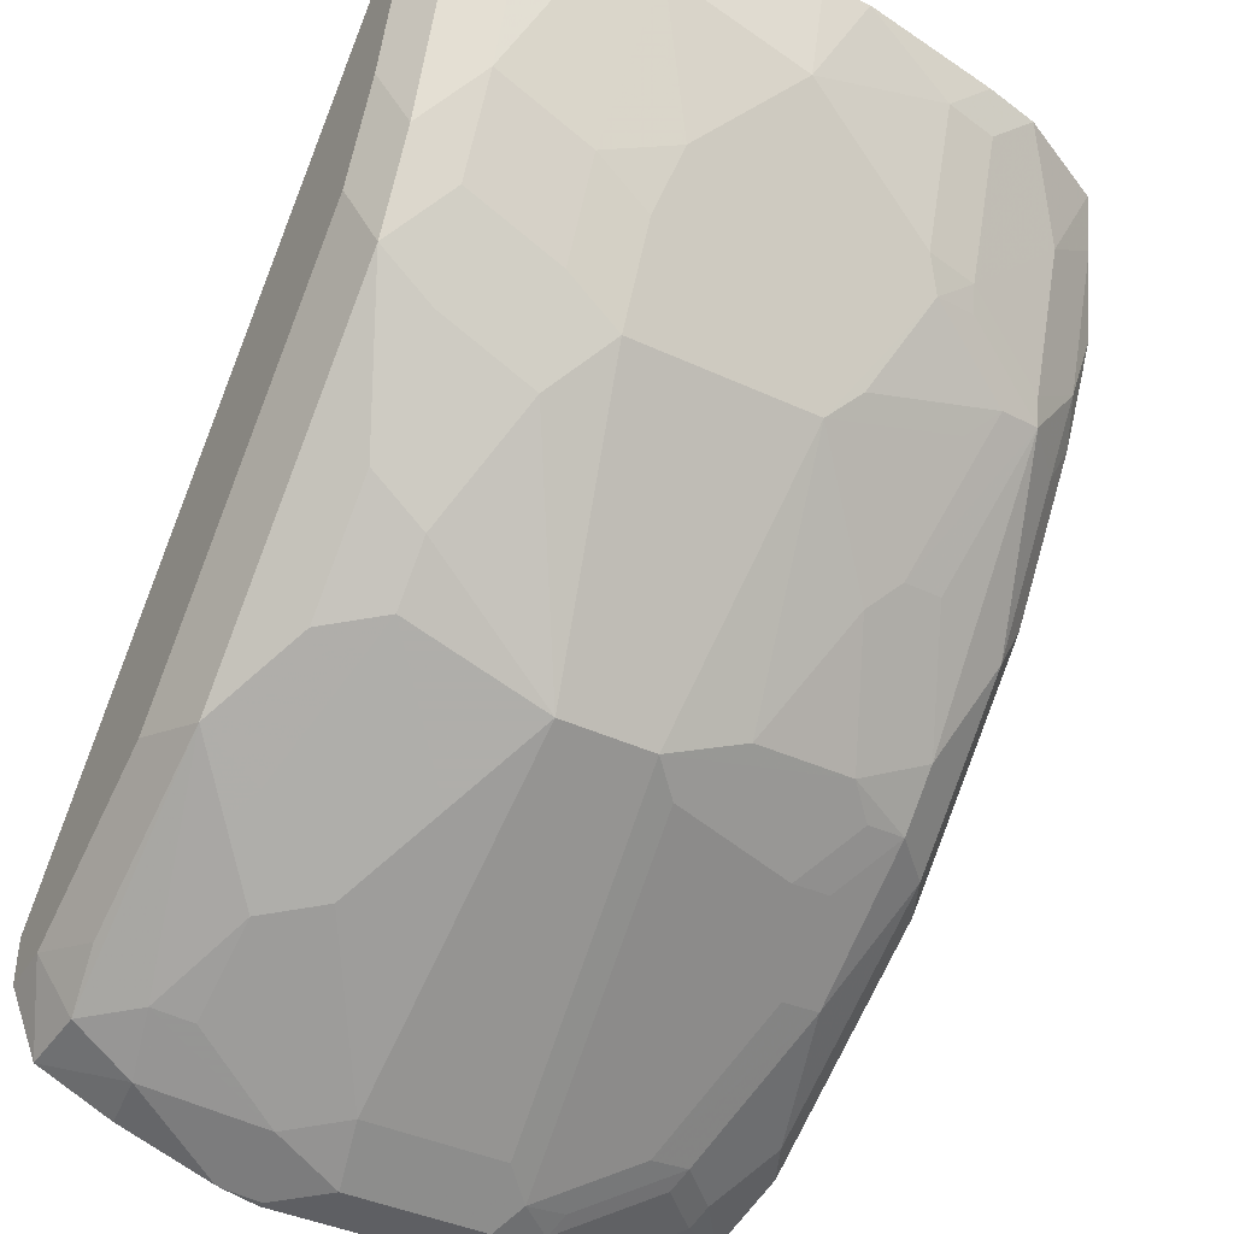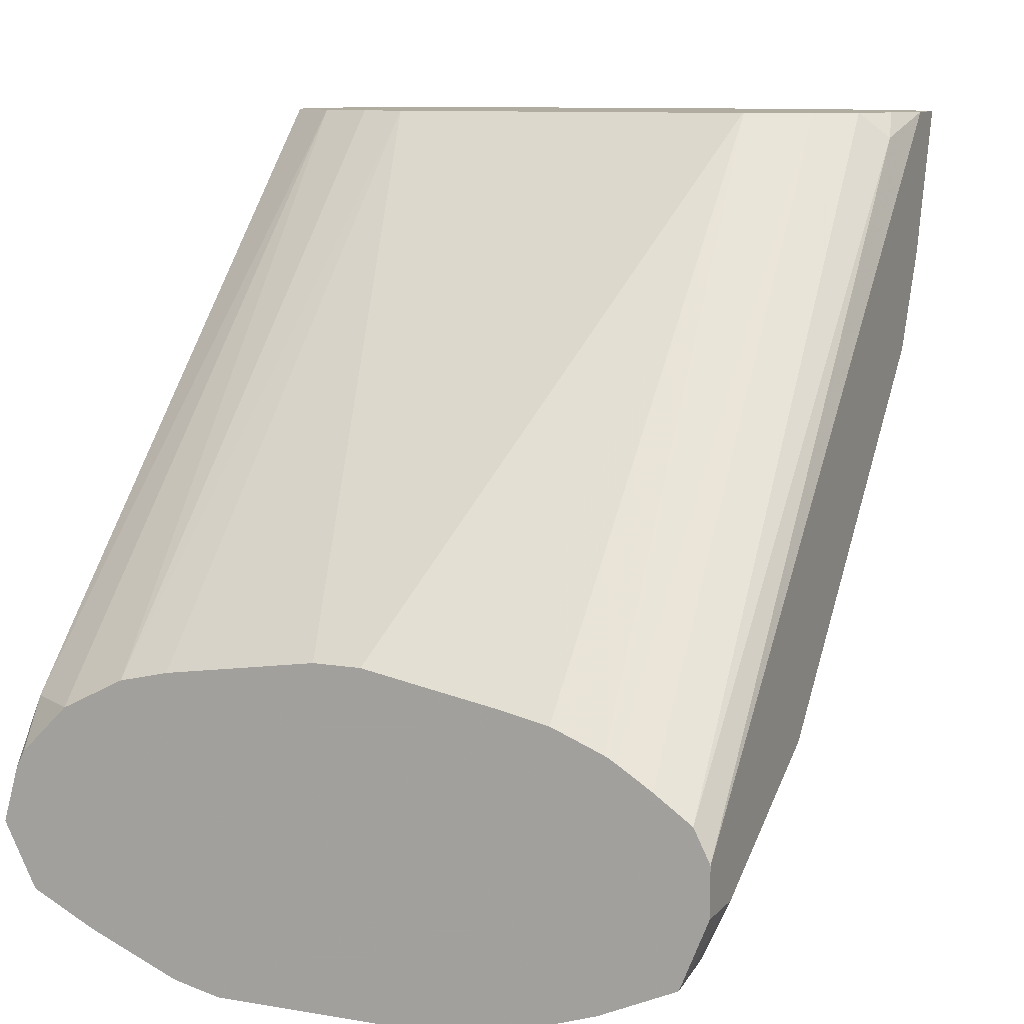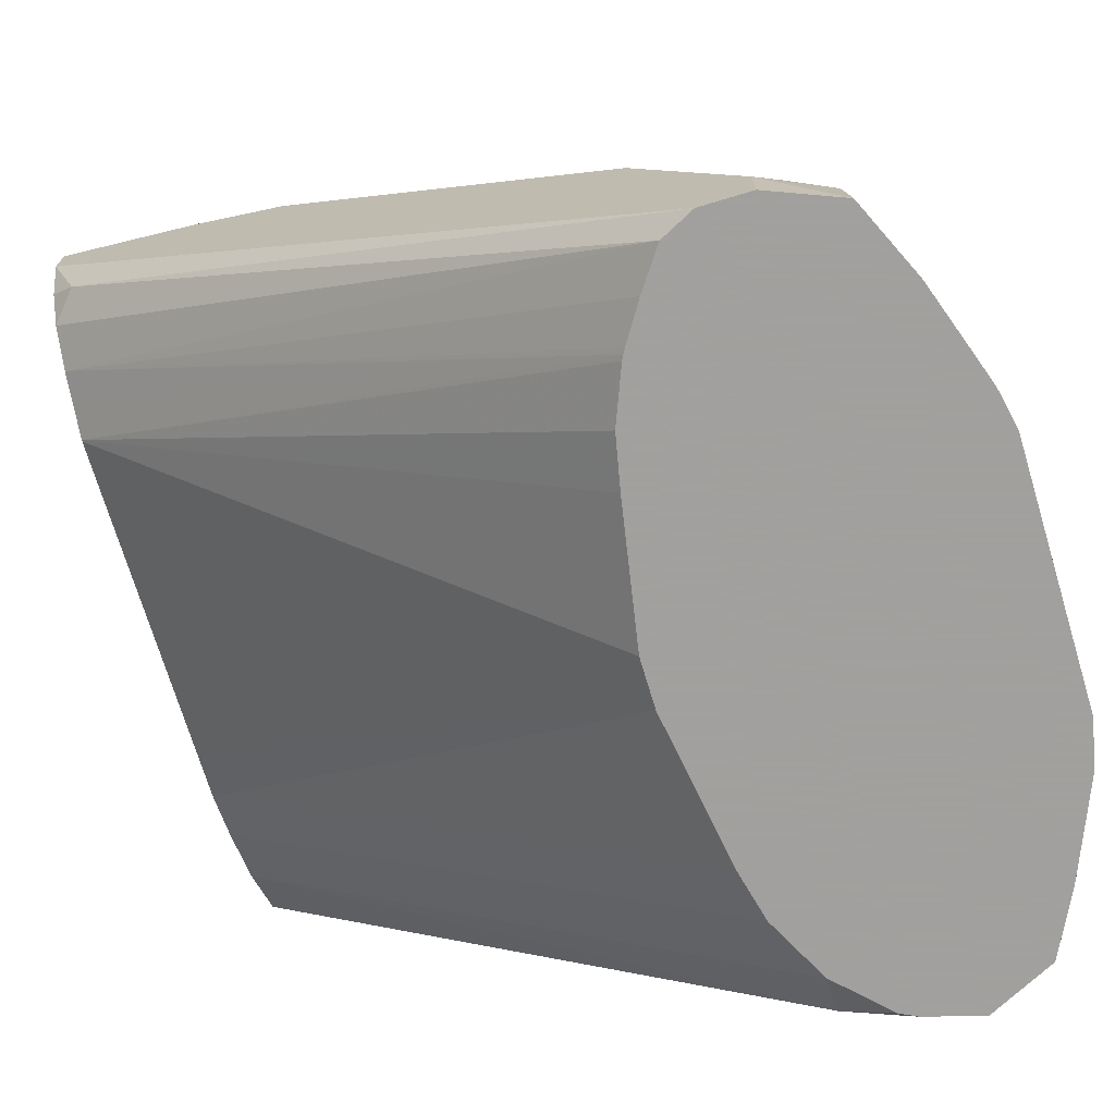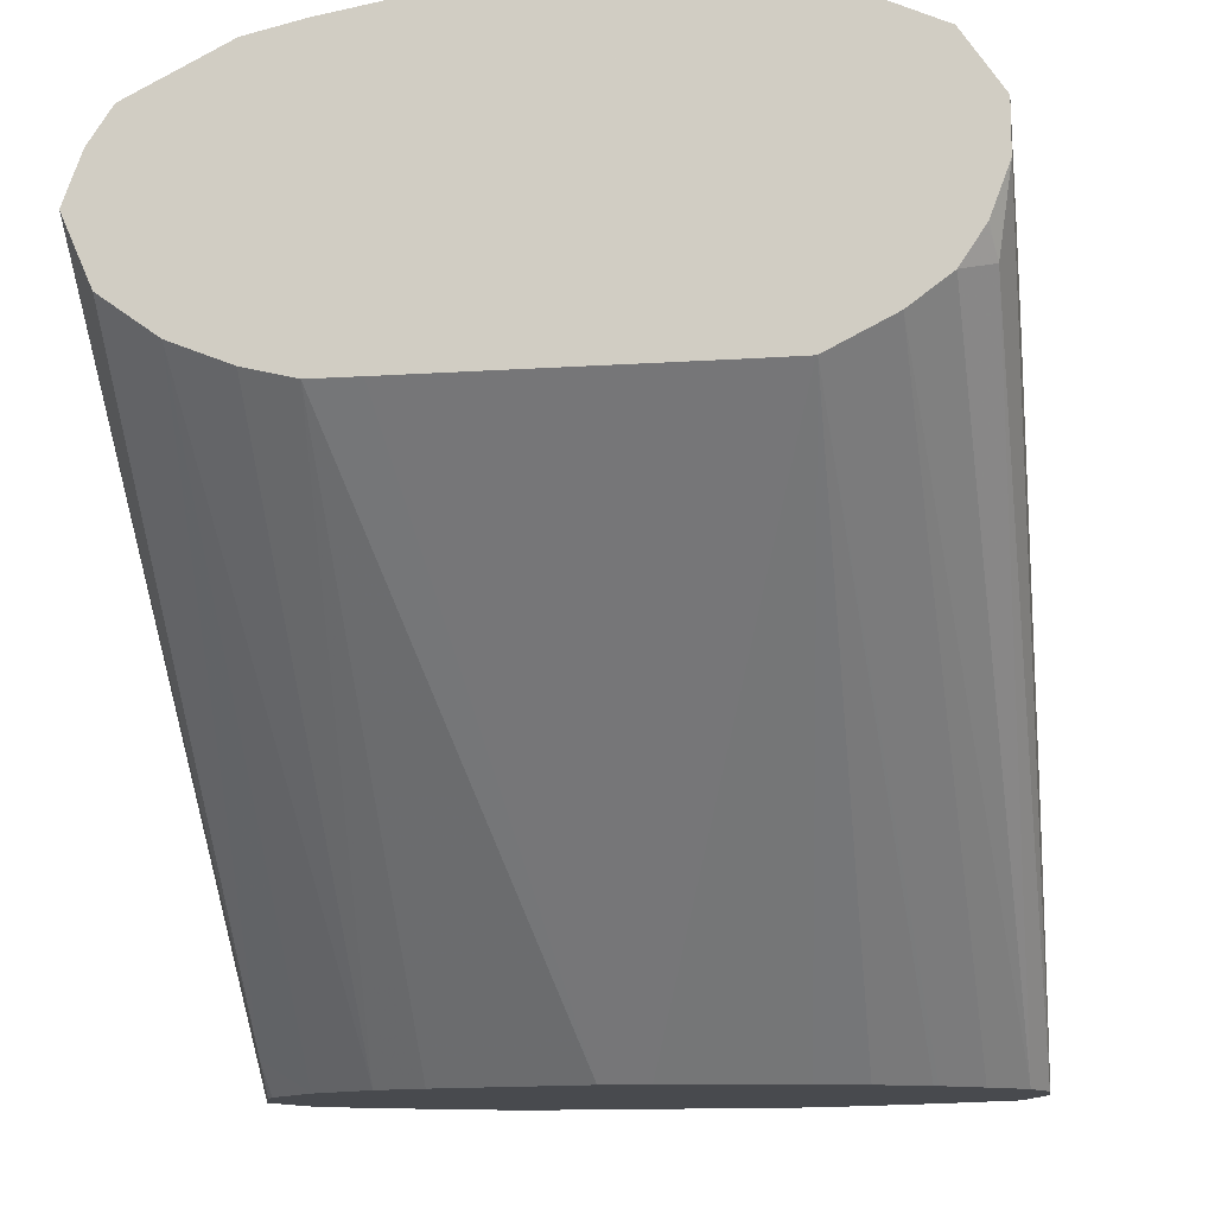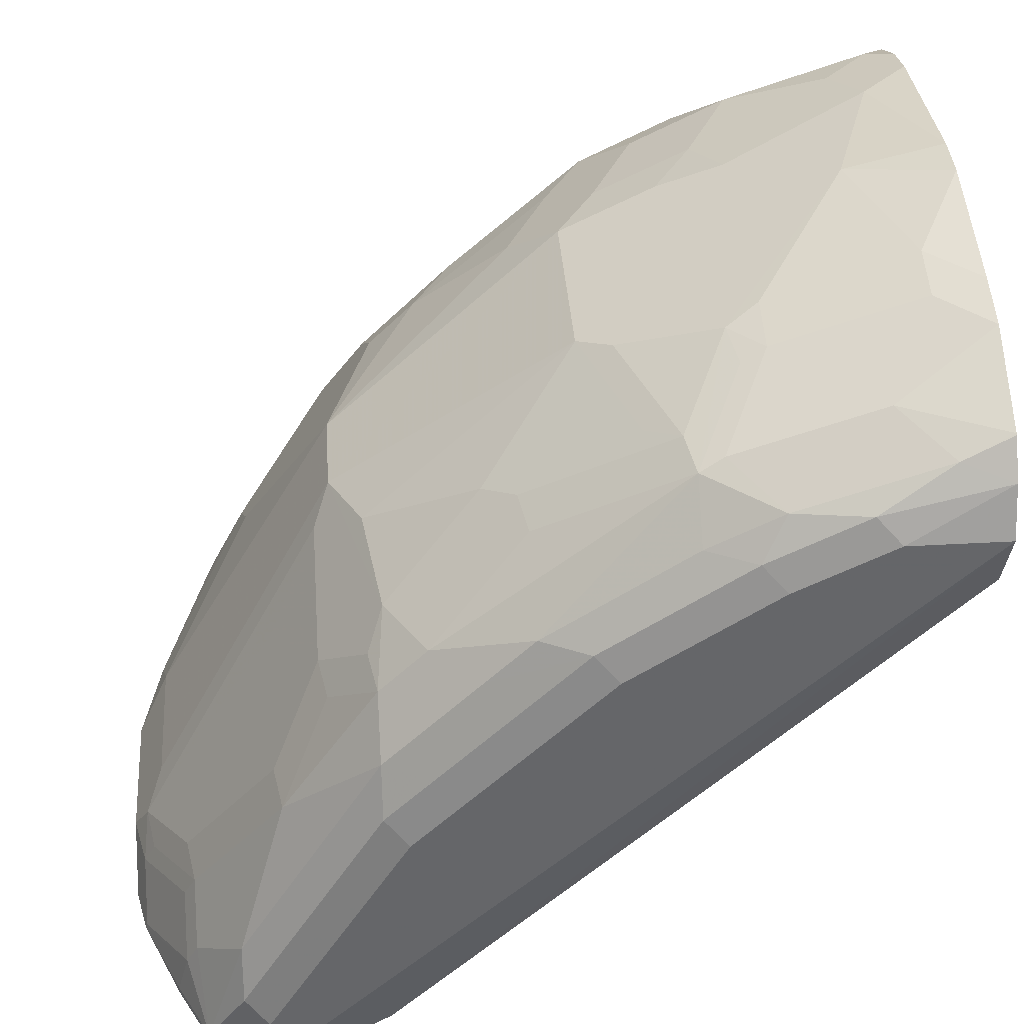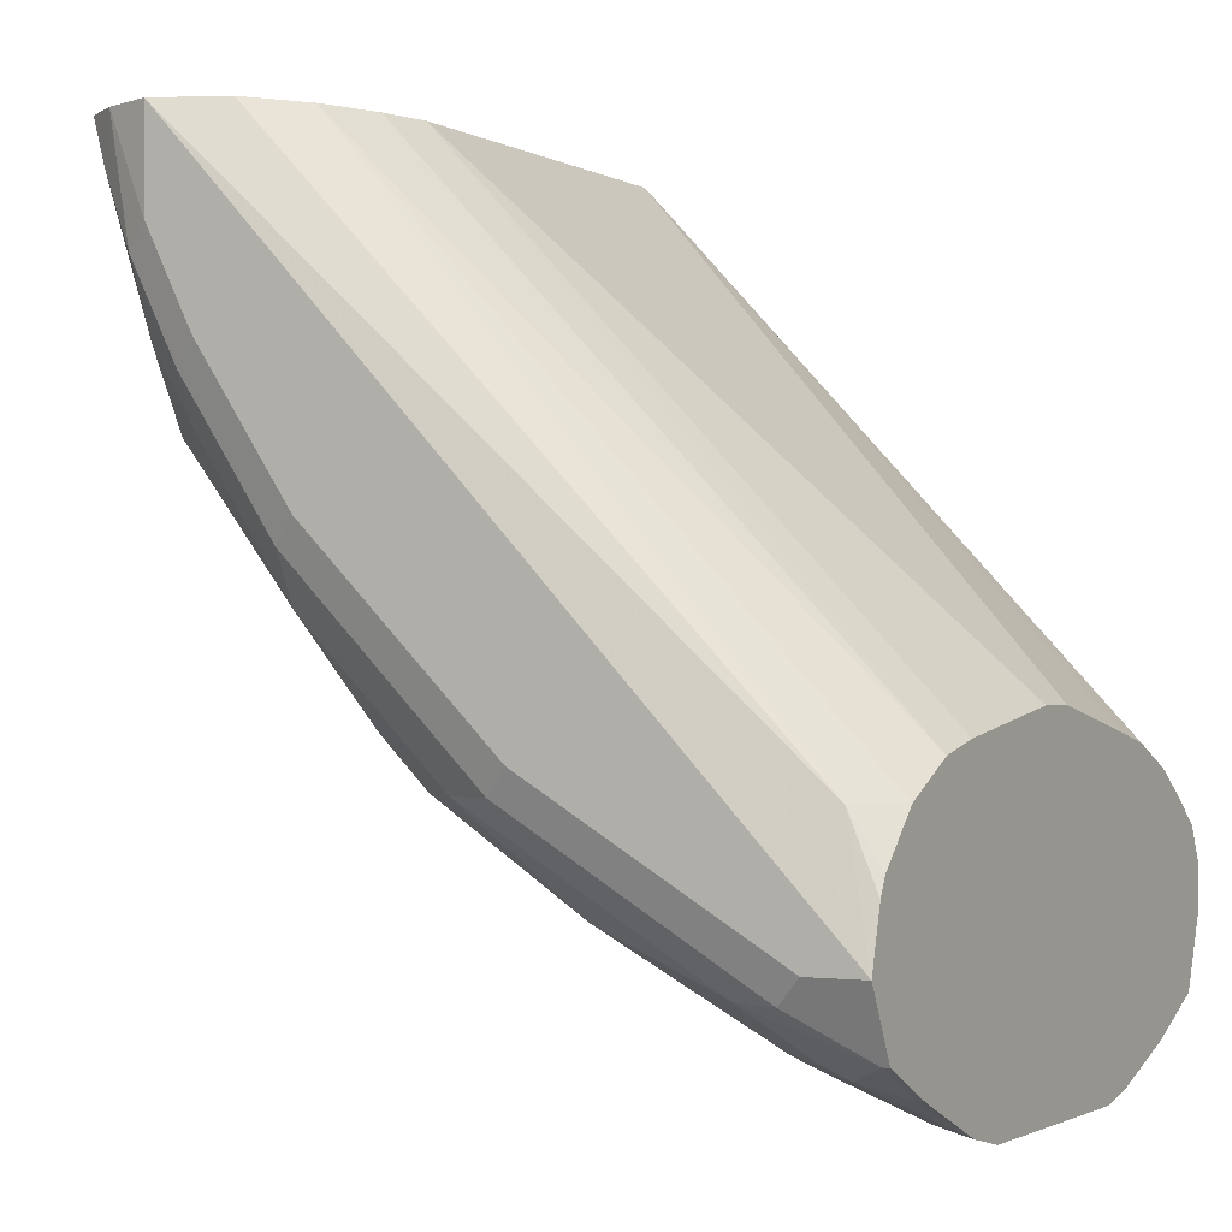
<metadata>
{"format":"obj","ext":"obj","renderer":"f3d","projection":"perspective","resolution":1024,"background":"white","views":[{"elev":-40.7,"azim":150.4,"up":"+Z"},{"elev":9.9,"azim":23.7,"up":"+Z"},{"elev":-71.9,"azim":106.8,"up":"+Y"},{"elev":-12.9,"azim":8.7,"up":"+Y"},{"elev":38.6,"azim":-94.1,"up":"+Y"},{"elev":-1.4,"azim":-61.2,"up":"+Z"}]}
</metadata>
<code>
v -0.01898 0.4739 -0.5198
v -0.03752 0.4739 -0.5198
v 0.05536 0.4646 -0.5198
v 0.03714 0.4645 -0.5388
v -0.01859 0.4645 -0.5574
v -0.0743 0.4645 -0.5388
v -0.09285 0.4646 -0.5198
v 0.07394 0.46 -0.5198
v 0.08359 0.4552 -0.5295
v 0.06502 0.4552 -0.5481
v 0.04644 0.4366 -0.6038
v 0.01856 0.4459 -0.5945
v 0.01237 0.4397 -0.6069
v -0.08049 0.4397 -0.6069
v -0.0743 0.4459 -0.5945
v -0.09519 0.4598 -0.5388
v -0.09326 0.4645 -0.5198
v -0.09519 0.4412 -0.5945
v 0.09666 0.4497 -0.5198
v 0.08359 0.4366 -0.5852
v 0.09598 0.449 -0.5233
v 0.1022 0.418 -0.6038
v 0.08359 0.418 -0.6224
v 0.04644 0.418 -0.641
v 0.02475 0.4335 -0.6193
v 0.02475 0.4149 -0.6565
v -0.1176 0.4211 -0.6255
v -0.1347 0.418 -0.6224
v -0.09754 0.4366 -0.6038
v -0.04953 0.4149 -0.6565
v -0.06191 0.4211 -0.6441
v -0.1324 0.4412 -0.5574
v -0.1142 0.4598 -0.5198
v -0.1324 0.4226 -0.6131
v 0.09944 0.4455 -0.5198
v 0.1022 0.4366 -0.5481
v 0.1115 0.3902 -0.6131
v 0.1022 0.3994 -0.641
v 0.1115 0.4273 -0.5202
v 0.1115 0.4087 -0.576
v 0.06191 0.4149 -0.6379
v 0.04333 0.3963 -0.675
v 0.006176 0.3406 -0.7493
v -0.1053 0.4149 -0.6379
v -0.09907 0.3839 -0.6812
v -0.1533 0.3994 -0.6224
v -0.1548 0.4149 -0.5945
v -0.1161 0.3809 -0.6781
v -0.1347 0.3437 -0.7153
v -0.1533 0.3623 -0.6781
v -0.03095 0.3406 -0.7493
v -0.06191 0.3468 -0.7369
v -0.08668 0.3778 -0.6936
v -0.1548 0.4335 -0.5388
v -0.1508 0.4414 -0.5198
v 0.1041 0.4385 -0.5198
v 0.1111 0.428 -0.5198
v 0.1022 0.3809 -0.6596
v 0.1115 0.3159 -0.6874
v 0.08359 0.3623 -0.6967
v 0.08048 0.3963 -0.6565
v 0.1115 0.4273 -0.5198
v 0.06191 0.3592 -0.7122
v 0.02475 0.3035 -0.7679
v 0.006176 0.2106 -0.8236
v 0.06191 0.3406 -0.7307
v -0.1625 0.3623 -0.6596
v -0.1625 0.3994 -0.6038
v -0.1625 0.418 -0.5667
v -0.1053 0.3406 -0.7307
v -0.1347 0.3251 -0.7338
v -0.1533 0.3066 -0.7338
v -0.1533 0.3437 -0.6967
v -0.04953 0.2106 -0.8236
v -0.04334 0.3282 -0.7555
v -0.09907 0.3097 -0.7555
v -0.1603 0.4277 -0.5198
v -0.1514 0.4411 -0.5198
v 0.1022 0.3066 -0.7338
v 0.08359 0.3437 -0.7153
v 0.1115 0.2787 -0.7246
v 0.1115 0.4087 -0.5198
v 0.0774 0.2818 -0.7648
v 0.04333 0.2663 -0.7865
v 0.02786 0.1951 -0.8267
v -1.637e-05 0.1858 -0.836
v 0.08359 0.3251 -0.7338
v 0.08048 0.3035 -0.7493
v -0.1672 0.353 -0.6503
v -0.1625 0.3066 -0.7153
v -0.1672 0.3902 -0.5945
v -0.1672 0.4087 -0.5574
v -0.1176 0.3282 -0.7369
v -0.1161 0.3066 -0.7524
v -0.1347 0.2694 -0.771
v -0.1625 0.288 -0.7338
v -0.1533 0.2137 -0.7896
v -0.1625 0.1951 -0.7896
v -0.06191 0.1982 -0.8298
v -0.06191 0.2911 -0.7741
v -0.1176 0.2725 -0.7741
v -0.1672 0.4087 -0.5198
v 0.1022 0.288 -0.7524
v 0.1115 0.2601 -0.7431
v 0.1045 0.3903 -0.5198
v 0.1068 0.3809 -0.5295
v 0.1115 0.1646 -0.7617
v 0.08359 0.2694 -0.771
v 0.06502 0.2508 -0.7896
v 0.07429 0.1858 -0.8174
v 0.03452 0.1646 -0.8327
v 0.06502 0.2137 -0.8082
v 0.08048 0.2106 -0.8051
v 0.01856 0.1672 -0.836
v -0.05572 0.1858 -0.836
v -0.1672 0.3159 -0.6874
v -0.1672 0.2787 -0.7246
v -0.09907 0.2168 -0.8113
v -0.1161 0.2137 -0.8082
v -0.1347 0.1951 -0.8082
v -0.1548 0.1672 -0.8051
v -0.1557 0.1646 -0.8033
v -0.1672 0.1858 -0.7803
v -0.07662 0.1858 -0.8314
v -0.07893 0.1951 -0.8267
v -0.156 0.3828 -0.5198
v -0.1672 0.1646 -0.7803
v -0.1579 0.1765 -0.7338
v 0.1022 0.2508 -0.771
v 0.09906 0.192 -0.8051
v 0.1115 0.223 -0.7617
v 0.1044 0.39 -0.5198
v 0.1042 0.3898 -0.5198
v 0.0953 0.3764 -0.5198
v 0.1053 0.1646 -0.7493
v 0.1115 0.1646 -0.7803
v 0.07167 0.1646 -0.8201
v 0.1008 0.1646 -0.8068
v 0.03174 0.1646 -0.8334
v 0.01856 0.1646 -0.836
v -0.07694 0.1646 -0.836
v -0.09487 0.1646 -0.8321
v -0.1138 0.2044 -0.8128
v -0.1324 0.1858 -0.8128
v -0.13 0.1672 -0.8174
v -0.1442 0.1646 -0.8104
v -0.1548 0.1646 -0.8051
v -0.09519 0.1672 -0.8314
v -0.1345 0.3671 -0.5198
v -0.1612 0.1646 -0.7591
v -0.1579 0.1646 -0.7524
v -0.1513 0.1646 -0.7458
v -0.1393 0.1646 -0.7338
v 0.1022 0.2137 -0.7896
v 0.1115 0.1858 -0.7803
v 0.08007 0.3652 -0.5198
v 0.09088 0.1646 -0.7392
v -0.13 0.1646 -0.8174
v -0.1318 0.1646 -0.8166
v -0.1118 0.3578 -0.5198
v -0.1148 0.1646 -0.7212
v 0.06818 0.3593 -0.5198
v 0.07541 0.1646 -0.7294
v 0.07729 0.1646 -0.7305
v -0.09282 0.3531 -0.5198
v -0.09552 0.1646 -0.7166
v 0.05591 0.3532 -0.5198
v 0.07366 0.1646 -0.7285
v -0.0743 0.353 -0.5198
v -0.03583 0.1646 -0.7073
v 0.05539 0.3531 -0.5198
v 0.03452 0.1646 -0.7166
v 0.05372 0.1646 -0.7206
v 0.03678 0.353 -0.5198
v -0.01728 0.1646 -0.7073
f 95 101 118
f 95 118 119
f 95 119 120
f 86 114 140
f 96 98 117
f 97 120 121
f 95 120 97
f 90 117 116
f 89 117 123
f 89 92 91
f 89 102 92
f 89 127 102
f 89 123 127
f 89 116 117
f 86 141 115
f 97 121 98
f 86 140 141
f 90 96 117
f 98 121 122
f 103 129 130
f 98 123 117
f 106 135 107
f 86 111 114
f 106 134 135
f 106 133 134
f 106 132 133
f 105 132 106
f 103 113 108
f 103 130 113
f 98 122 123
f 103 131 129
f 102 128 126
f 102 127 128
f 100 118 101
f 171 175 172
f 99 118 100
f 99 125 118
f 99 124 125
f 99 115 124
f 103 104 131
f 85 113 110
f 71 94 95
f 85 109 112
f 72 96 90
f 71 95 72
f 107 135 157
f 71 93 94
f 70 93 71
f 70 76 93
f 69 91 92
f 69 92 77
f 72 95 97
f 68 89 91
f 67 116 89
f 67 90 116
f 67 72 90
f 67 73 72
f 67 89 68
f 66 88 83
f 66 103 88
f 66 87 103
f 68 91 69
f 85 112 113
f 72 97 98
f 75 99 100
f 85 111 86
f 85 110 111
f 84 109 85
f 84 108 109
f 83 103 108
f 83 88 103
f 82 106 107
f 82 105 106
f 72 98 96
f 79 87 80
f 79 104 103
f 79 81 104
f 77 92 102
f 76 94 93
f 76 95 94
f 76 101 95
f 76 100 101
f 75 100 76
f 79 103 87
f 107 157 164
f 109 113 112
f 107 163 168
f 142 158 145
f 136 138 155
f 135 156 157
f 134 156 135
f 130 155 138
f 130 154 155
f 129 154 130
f 129 155 154
f 142 145 144
f 129 131 155
f 128 152 153
f 128 151 152
f 128 150 151
f 127 150 128
f 126 128 149
f 124 143 125
f 124 148 143
f 124 142 148
f 128 153 149
f 122 127 123
f 142 144 148
f 145 158 159
f 66 80 87
f 171 174 175
f 169 175 174
f 169 170 175
f 167 173 168
f 167 172 173
f 167 171 172
f 165 170 169
f 143 148 144
f 165 166 170
f 162 167 163
f 161 166 165
f 160 161 165
f 156 164 157
f 156 163 164
f 156 162 163
f 149 161 160
f 149 153 161
f 163 167 168
f 107 164 163
f 121 147 122
f 121 159 146
f 107 142 141
f 107 158 142
f 107 159 158
f 107 146 159
f 107 147 146
f 107 122 147
f 107 127 122
f 107 150 127
f 107 141 140
f 107 151 150
f 107 153 152
f 107 161 153
f 107 166 161
f 107 170 166
f 107 175 170
f 107 172 175
f 107 173 172
f 107 168 173
f 107 152 151
f 121 146 147
f 107 140 139
f 107 111 137
f 121 145 159
f 121 144 145
f 120 144 121
f 120 143 144
f 119 143 120
f 119 125 143
f 118 125 119
f 115 142 124
f 107 139 111
f 115 141 142
f 111 139 114
f 110 138 137
f 110 130 138
f 110 113 130
f 110 137 111
f 108 113 109
f 107 138 136
f 107 137 138
f 114 139 140
f 65 84 85
f 28 48 49
f 65 115 99
f 12 25 13
f 11 20 23
f 11 25 12
f 11 26 25
f 11 24 26
f 11 23 24
f 10 20 11
f 9 22 20
f 9 21 22
f 9 19 21
f 9 20 10
f 8 19 9
f 6 18 16
f 6 15 18
f 6 17 7
f 6 33 17
f 6 16 33
f 13 25 26
f 13 26 30
f 13 30 14
f 14 27 28
f 22 39 40
f 22 36 39
f 22 38 23
f 22 37 38
f 21 36 22
f 20 22 23
f 19 36 21
f 19 35 36
f 5 15 6
f 18 34 32
f 18 29 28
f 16 18 32
f 16 32 33
f 14 31 27
f 14 30 31
f 14 18 15
f 14 29 18
f 14 28 29
f 18 28 34
f 5 14 15
f 5 13 14
f 5 12 13
f 1 156 134
f 1 162 156
f 1 167 162
f 1 171 167
f 1 174 171
f 1 169 174
f 1 165 169
f 1 160 165
f 1 134 133
f 1 149 160
f 1 102 126
f 1 77 102
f 1 78 77
f 1 55 78
f 1 33 55
f 1 17 33
f 1 7 17
f 1 2 7
f 1 126 149
f 22 40 37
f 1 133 132
f 1 105 82
f 4 12 5
f 4 11 12
f 4 10 11
f 4 9 10
f 3 9 4
f 3 8 9
f 2 6 7
f 2 5 6
f 1 132 105
f 1 5 2
f 1 3 4
f 1 8 3
f 65 99 74
f 1 35 19
f 1 56 35
f 1 57 56
f 1 62 57
f 1 82 62
f 1 4 5
f 23 38 61
f 1 19 8
f 23 41 26
f 49 72 73
f 49 71 72
f 49 70 71
f 47 69 54
f 47 68 69
f 46 50 67
f 46 68 47
f 46 67 68
f 45 49 48
f 45 53 49
f 43 66 64
f 43 63 66
f 43 74 51
f 43 65 74
f 43 64 65
f 42 61 63
f 42 63 43
f 49 73 50
f 49 53 70
f 50 73 67
f 51 74 99
f 23 61 41
f 65 86 115
f 65 85 86
f 64 66 83
f 64 84 65
f 64 108 84
f 64 83 108
f 60 66 63
f 39 57 62
f 60 80 66
f 58 79 80
f 54 78 55
f 54 77 78
f 54 69 77
f 51 70 52
f 51 76 70
f 51 75 76
f 51 99 75
f 59 81 79
f 38 63 61
f 52 70 53
f 38 80 60
f 30 52 53
f 30 51 52
f 28 50 46
f 28 49 50
f 28 45 48
f 28 47 34
f 28 46 47
f 27 45 28
f 30 53 44
f 27 53 45
f 27 31 30
f 26 51 30
f 26 43 51
f 26 42 43
f 26 61 42
f 26 41 61
f 38 60 63
f 23 26 24
f 27 44 53
f 32 54 55
f 27 30 44
f 32 34 47
f 38 58 80
f 37 79 58
f 32 55 33
f 37 59 79
f 37 81 59
f 37 104 81
f 37 155 131
f 37 136 155
f 37 107 136
f 37 131 104
f 37 62 82
f 32 47 54
f 37 39 62
f 37 40 39
f 37 58 38
f 36 57 39
f 35 56 36
f 37 82 107
f 36 56 57

</code>
